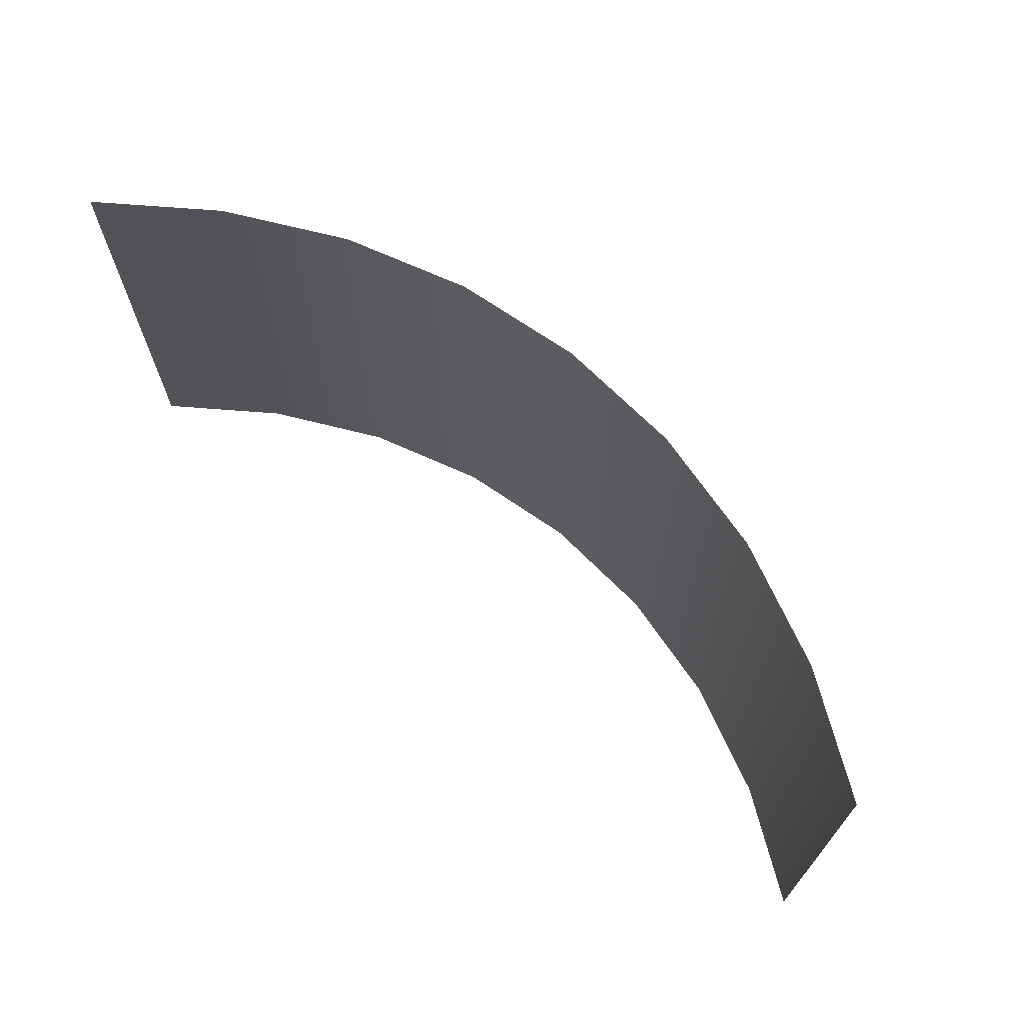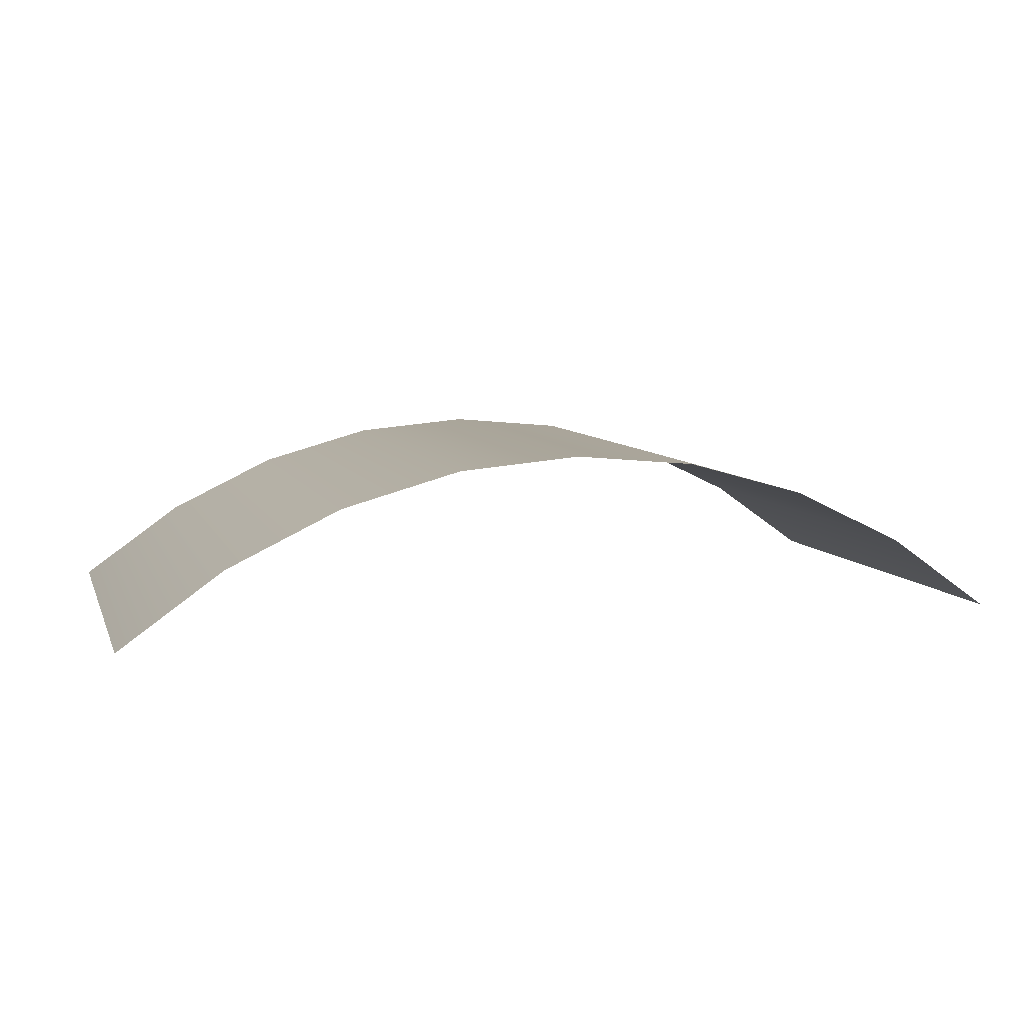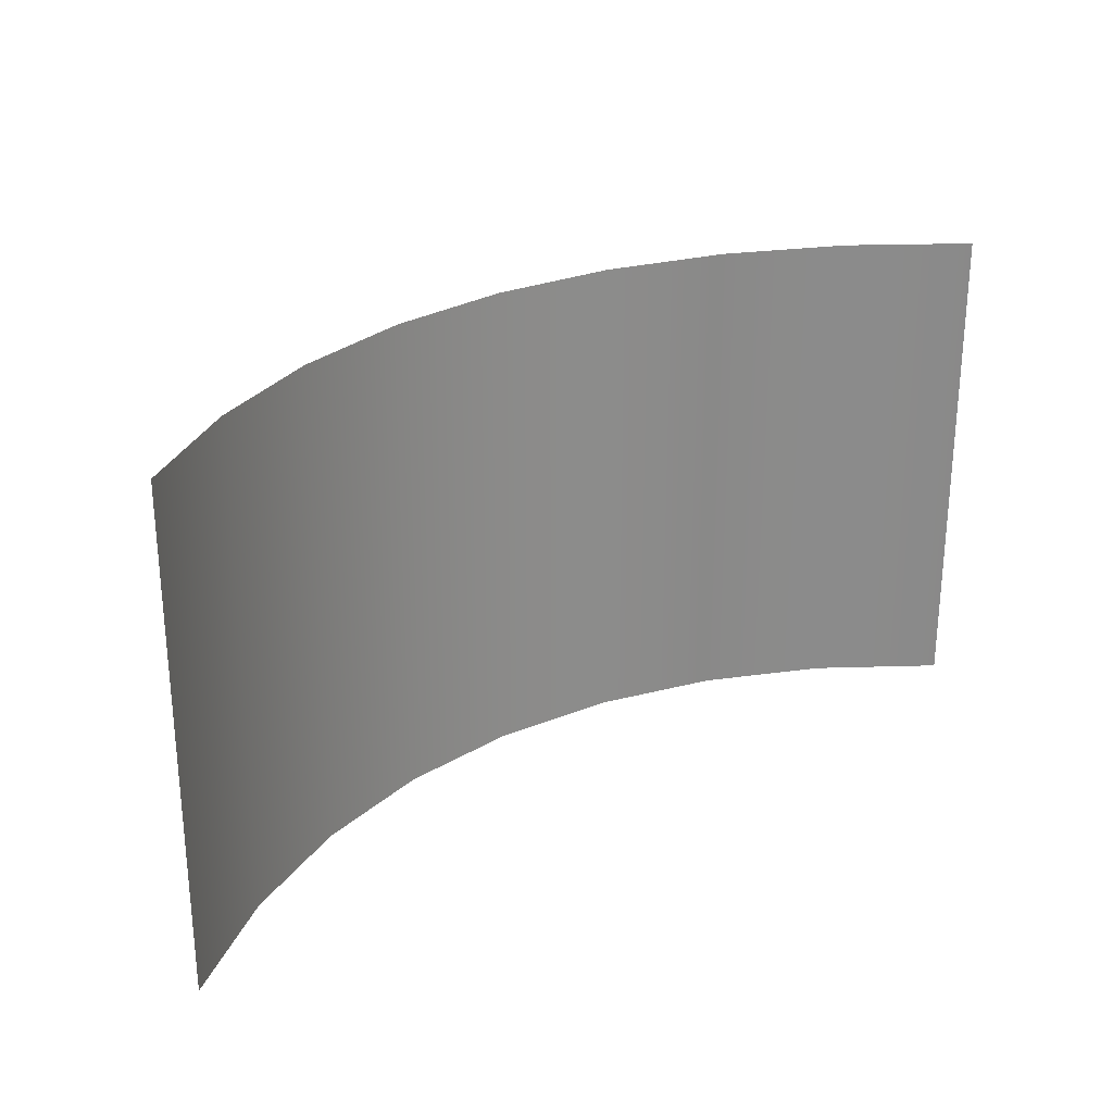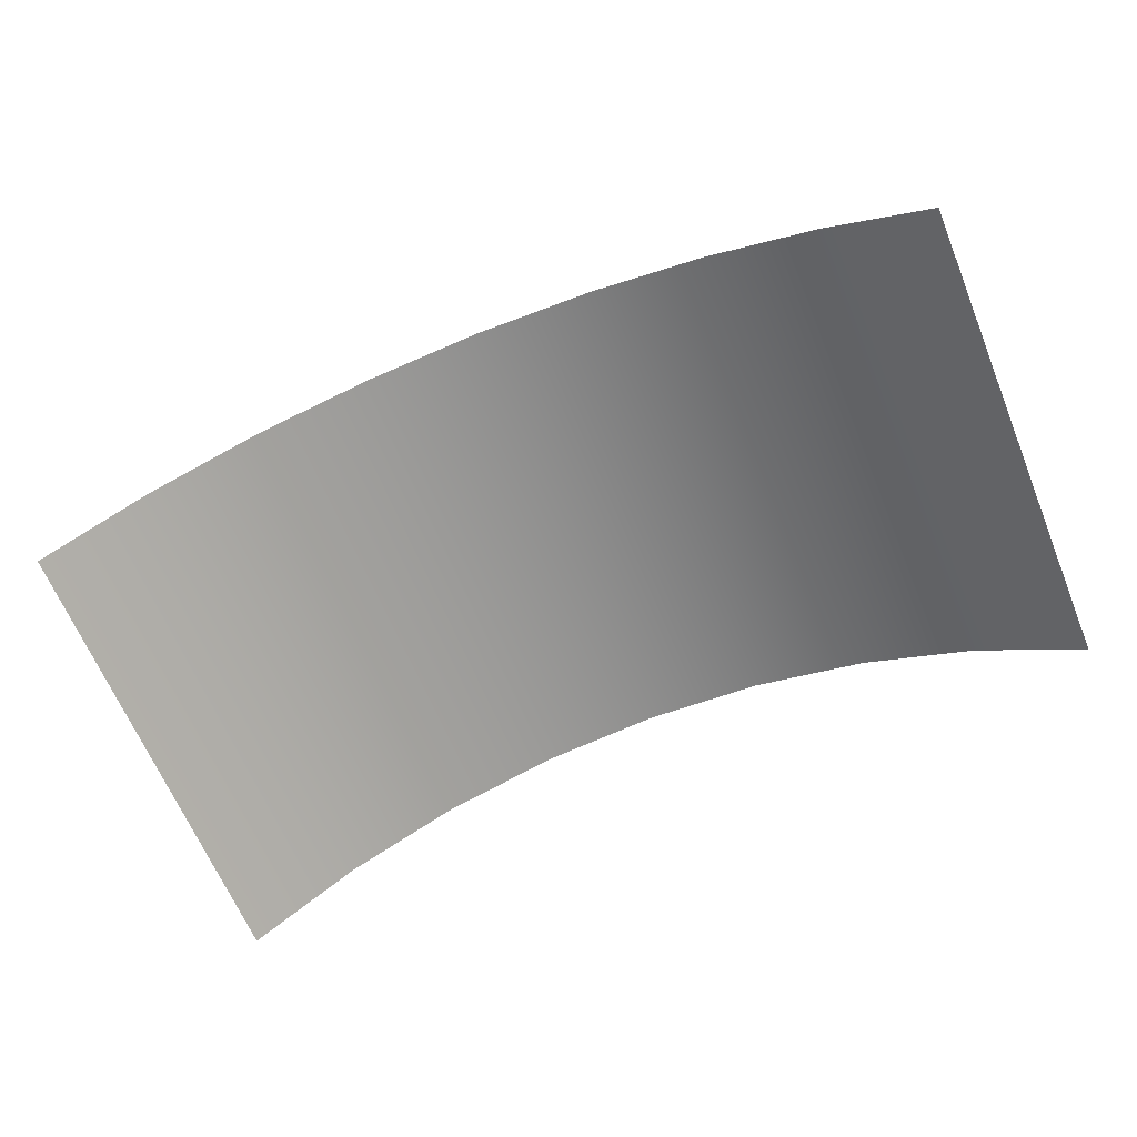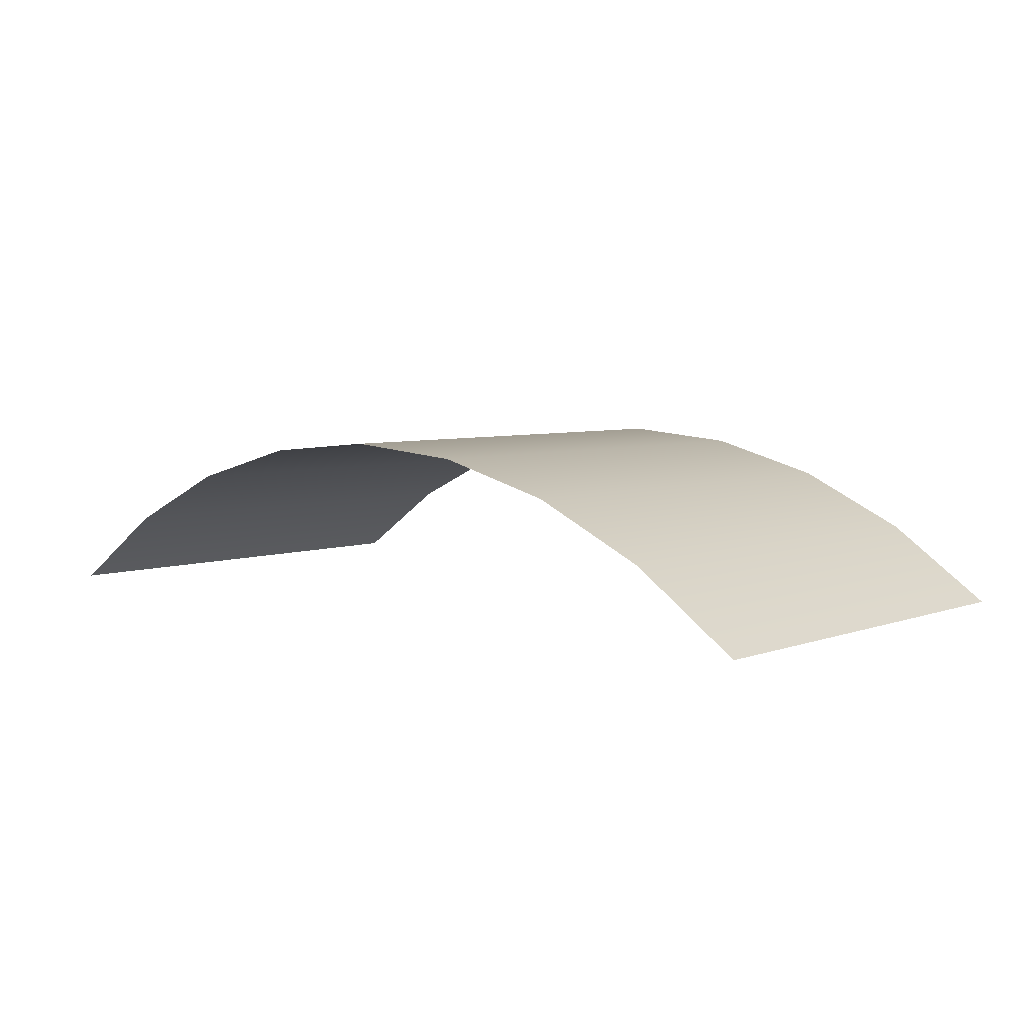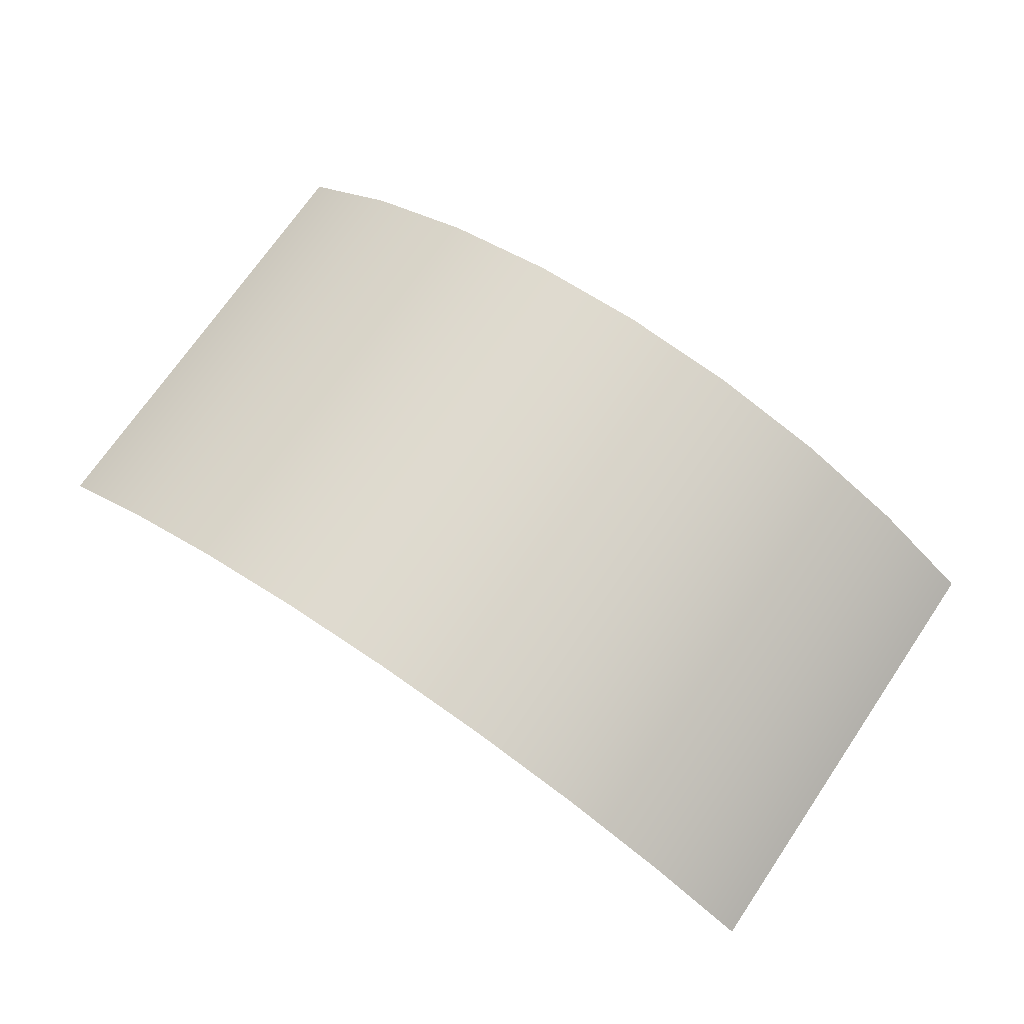
<metadata>
{"format":"obj","ext":"obj","renderer":"f3d","projection":"perspective","resolution":1024,"background":"white","views":[{"elev":69.0,"azim":40.0,"up":"+Z"},{"elev":7.6,"azim":-16.0,"up":"+Y"},{"elev":26.5,"azim":-38.2,"up":"+Z"},{"elev":-65.1,"azim":-157.6,"up":"+Y"},{"elev":5.1,"azim":-139.6,"up":"+Y"},{"elev":72.2,"azim":34.4,"up":"+Y"}]}
</metadata>
<code>
g exterior_shell_mid_COL2
v 9.519 15.26 -5
v 9.519 15.26 5
v 7.352 16.81 5
v 7.352 16.81 -5
v 5.005 17.94 5
v 5.005 17.94 -5
v 2.533 18.63 5
v 2.533 18.63 -5
v 3.62e-06 18.86 5
v 3.62e-06 18.86 -5
v -2.533 18.63 5
v -2.533 18.63 -5
v -5.005 17.94 5
v -5.005 17.94 -5
v -7.352 16.81 5
v -7.352 16.81 -5
v -9.519 15.26 5
v -9.519 15.26 -5
g exterior_shell_mid_COL2_0
f 3 2 1
f 4 3 1
f 5 3 4
f 6 5 4
f 7 5 6
f 8 7 6
f 9 7 8
f 10 9 8
f 11 9 10
f 12 11 10
f 13 11 12
f 14 13 12
f 15 13 14
f 16 15 14
f 17 15 16
f 18 17 16

</code>
